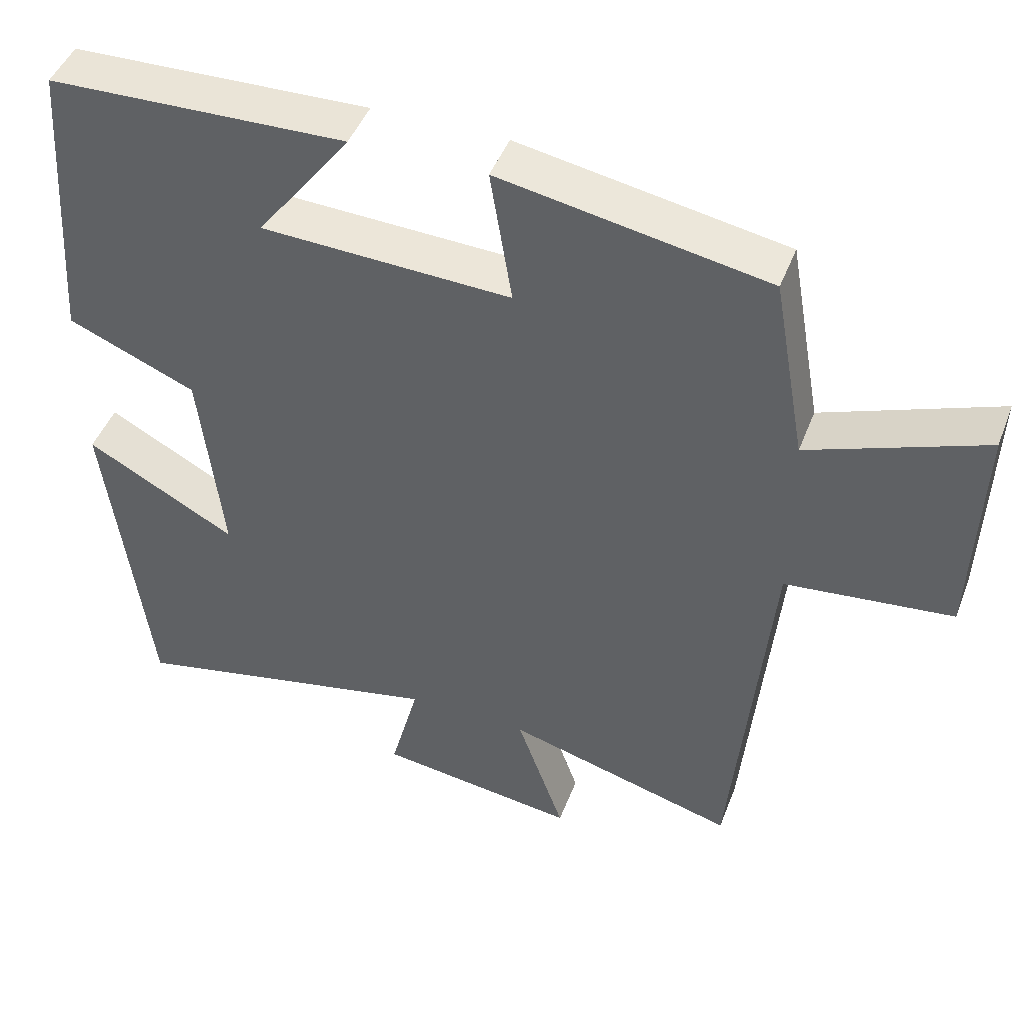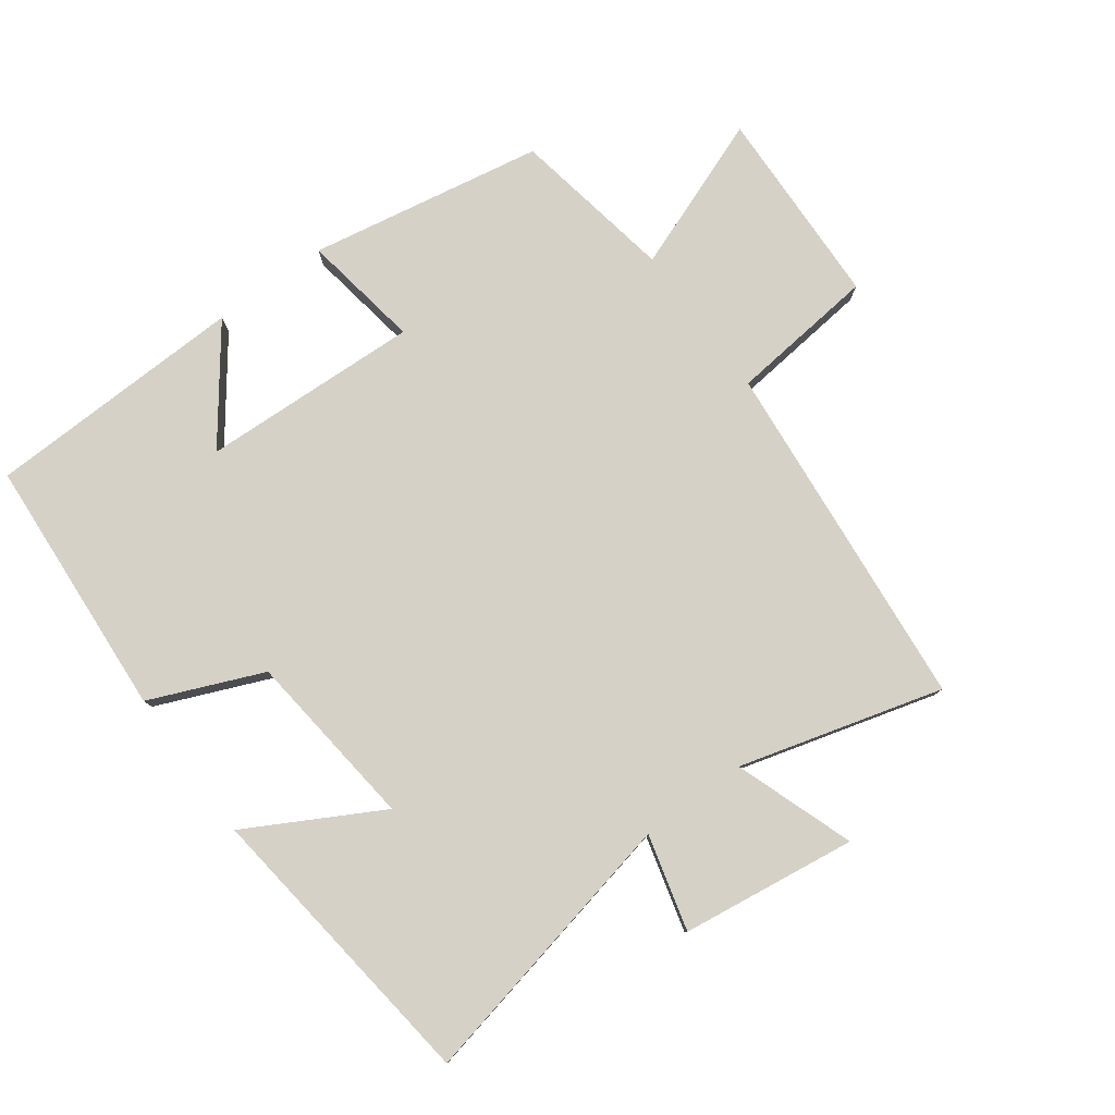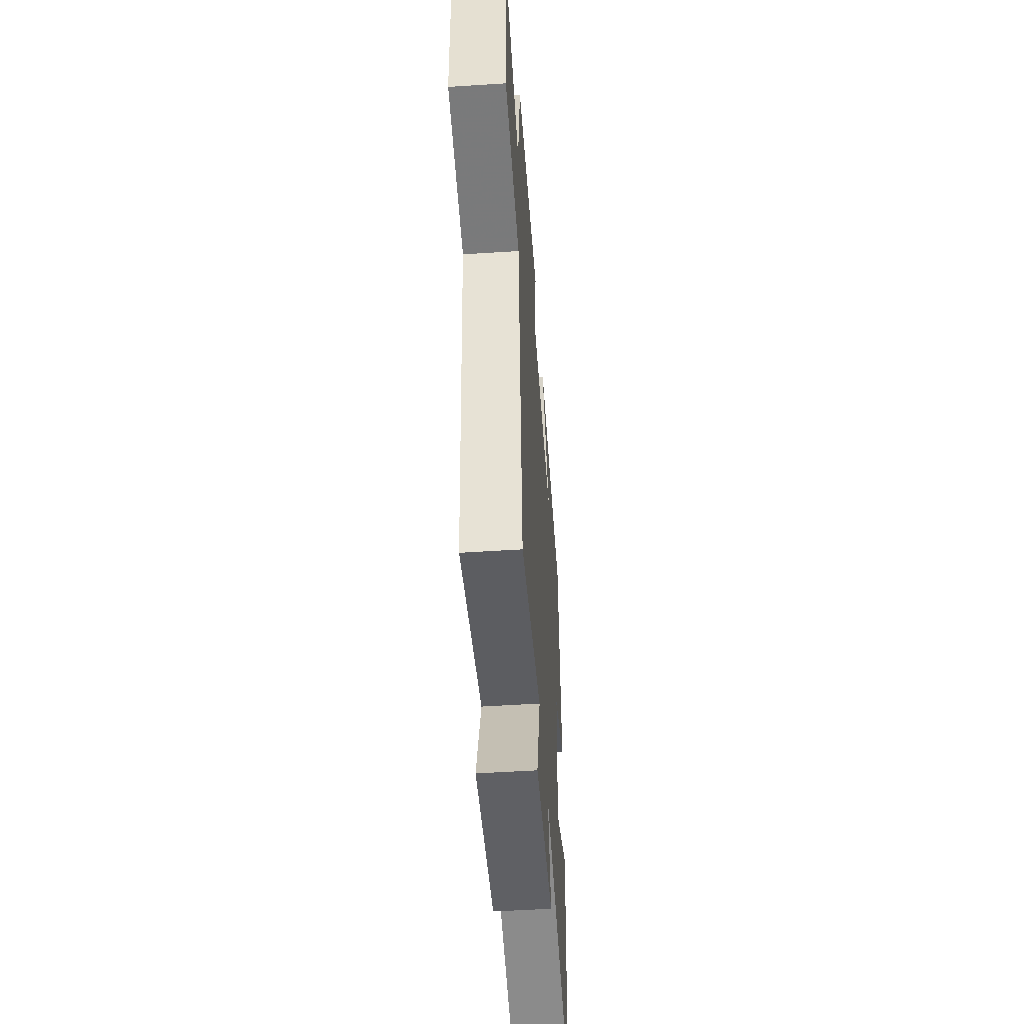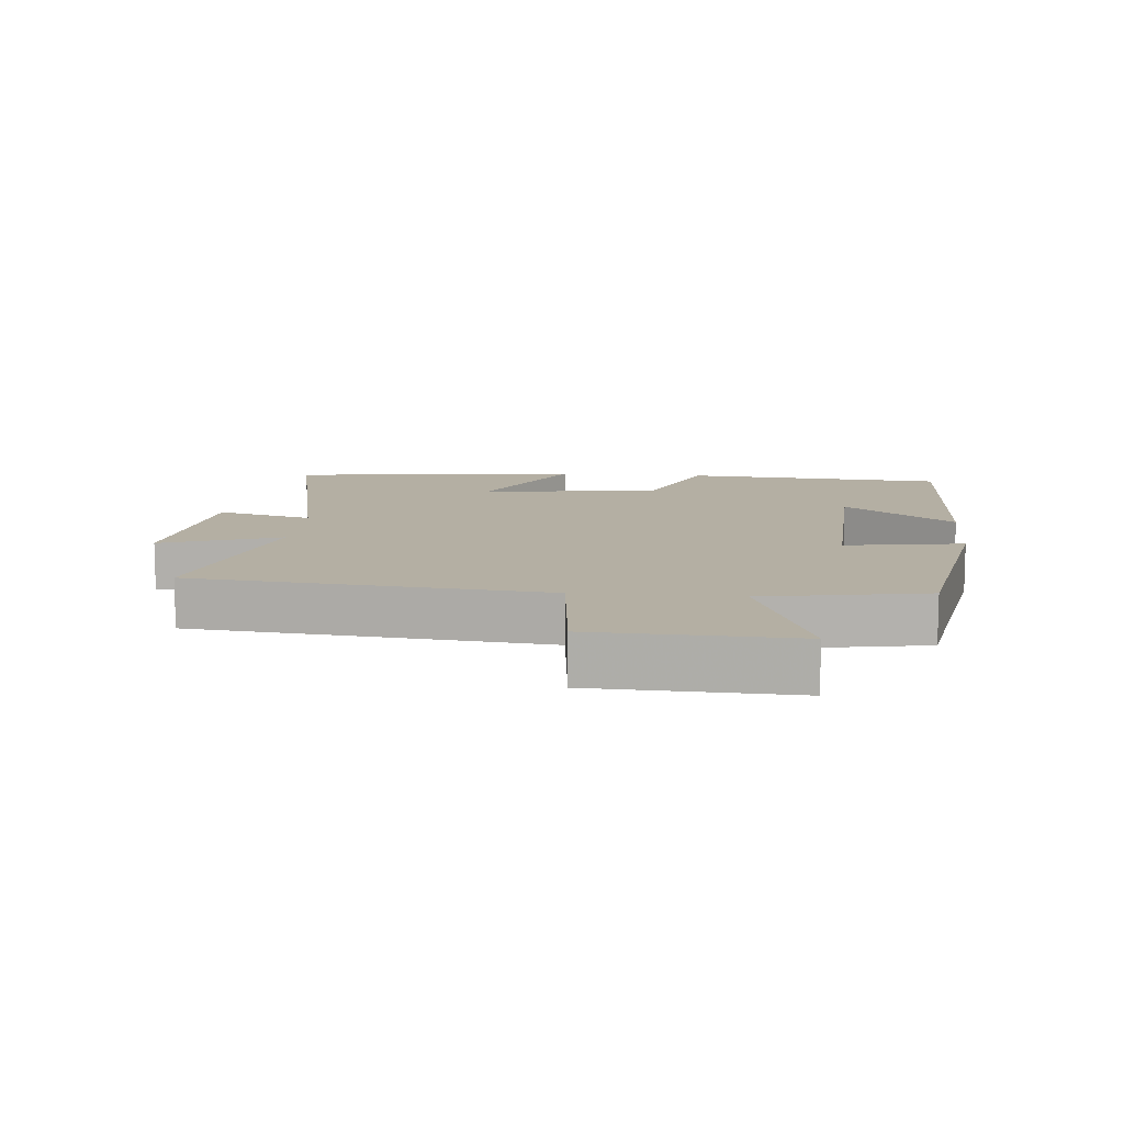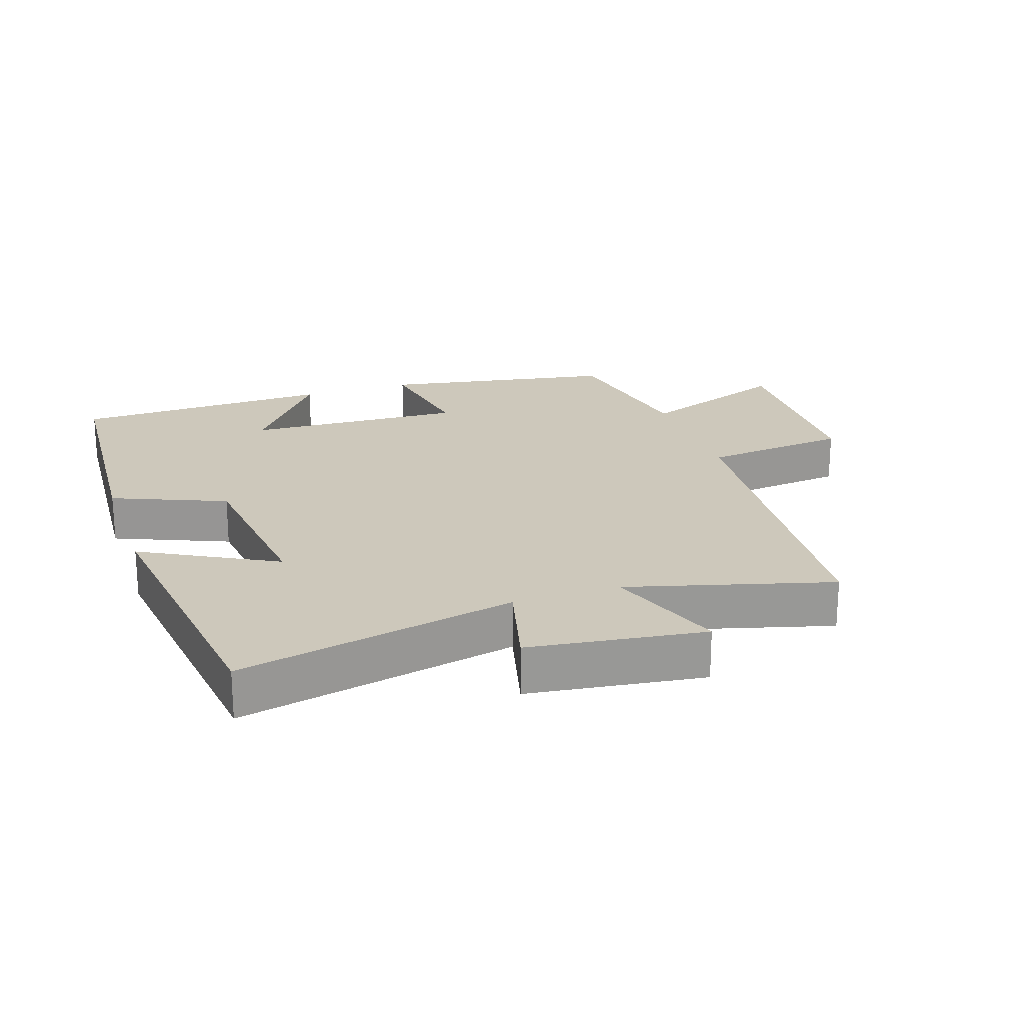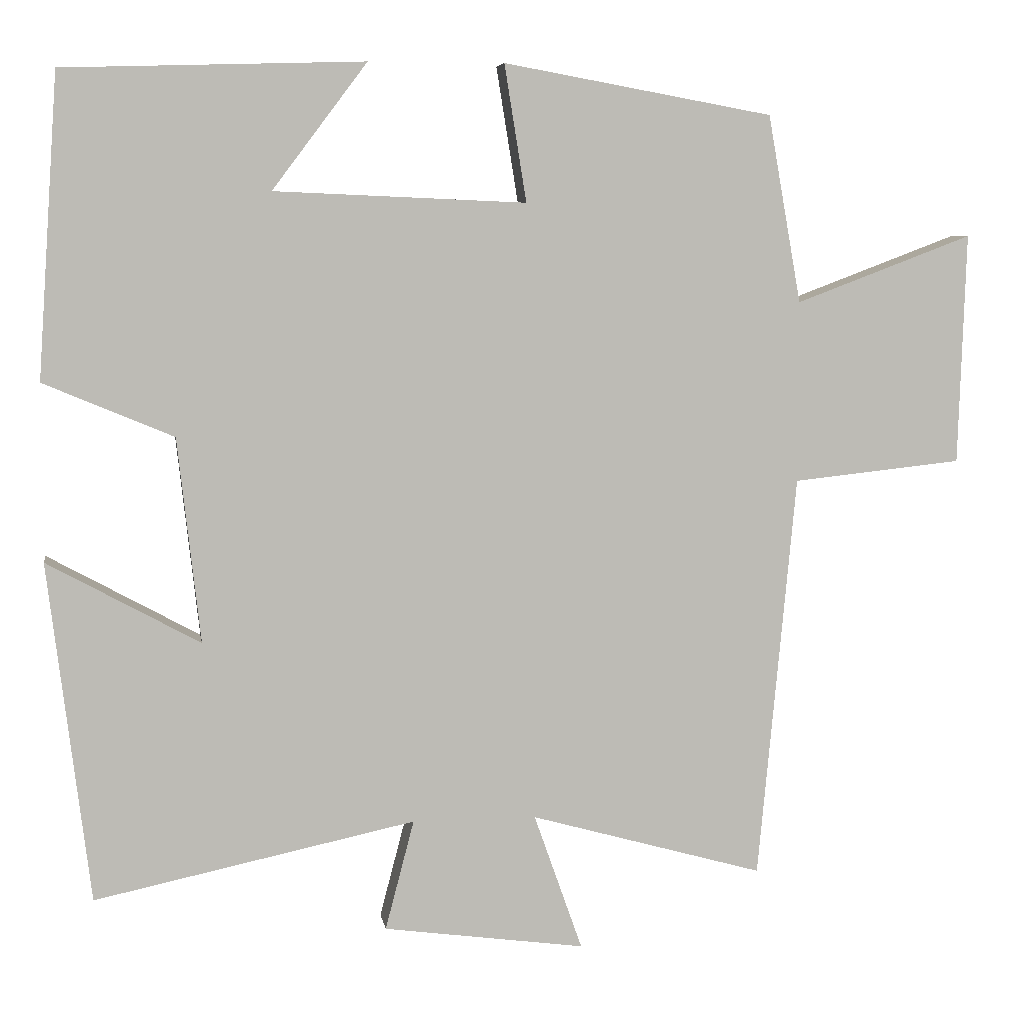
<metadata>
{"format":"obj","ext":"obj","renderer":"f3d","projection":"perspective","resolution":1024,"background":"white","views":[{"elev":45.9,"azim":-159.6,"up":"+Z"},{"elev":79.4,"azim":143.7,"up":"+Y"},{"elev":-52.0,"azim":-86.0,"up":"+Z"},{"elev":11.2,"azim":-84.7,"up":"+Y"},{"elev":21.8,"azim":161.2,"up":"+Y"},{"elev":6.2,"azim":171.1,"up":"+Z"}]}
</metadata>
<code>
v -0.45 0.07 -0.586
v -0.5 0.07 -0.051
v -0.723 0.07 -0.027
v -0.733 0.07 0.277
v -0.5 0.07 0.189
v -0.456 0.07 0.436
v -0.101 0.07 0.5
v -0.13 0.07 0.32
v 0.202 0.07 0.334
v 0.077 0.07 0.5
v 0.473 0.07 0.488
v 0.5 0.07 0.09
v 0.329 0.07 0.018
v 0.299 0.07 -0.252
v 0.5 0.07 -0.142
v 0.445 0.07 -0.59
v 0.022 0.07 -0.5
v 0.06 0.07 -0.645
v -0.206 0.07 -0.681
v -0.142 0.07 -0.5
v -0.45 0 -0.586
v -0.5 0 -0.051
v -0.723 0 -0.027
v -0.733 0 0.277
v -0.5 0 0.189
v -0.456 0 0.436
v -0.101 0 0.5
v -0.13 0 0.32
v 0.202 0 0.334
v 0.077 0 0.5
v 0.473 0 0.488
v 0.5 0 0.09
v 0.329 0 0.018
v 0.299 0 -0.252
v 0.5 0 -0.142
v 0.445 0 -0.59
v 0.022 0 -0.5
v 0.06 0 -0.645
v -0.206 0 -0.681
v -0.142 0 -0.5
f 17 18 19 20
f 14 15 16 17
f 13 14 17 20
f 11 12 13
f 9 10 11
f 9 11 13 20
f 5 6 7 8
f 5 8 9 20
f 2 3 4 5
f 1 2 5 20
f 40 39 38 37
f 37 36 35 34
f 40 37 34 33
f 33 32 31
f 31 30 29
f 40 33 31 29
f 28 27 26 25
f 40 29 28 25
f 25 24 23 22
f 40 25 22 21
f 1 21 22 2
f 2 22 23 3
f 3 23 24 4
f 4 24 25 5
f 5 25 26 6
f 6 26 27 7
f 7 27 28 8
f 8 28 29 9
f 9 29 30 10
f 10 30 31 11
f 11 31 32 12
f 12 32 33 13
f 13 33 34 14
f 14 34 35 15
f 15 35 36 16
f 16 36 37 17
f 17 37 38 18
f 18 38 39 19
f 19 39 40 20
f 20 40 21 1

</code>
